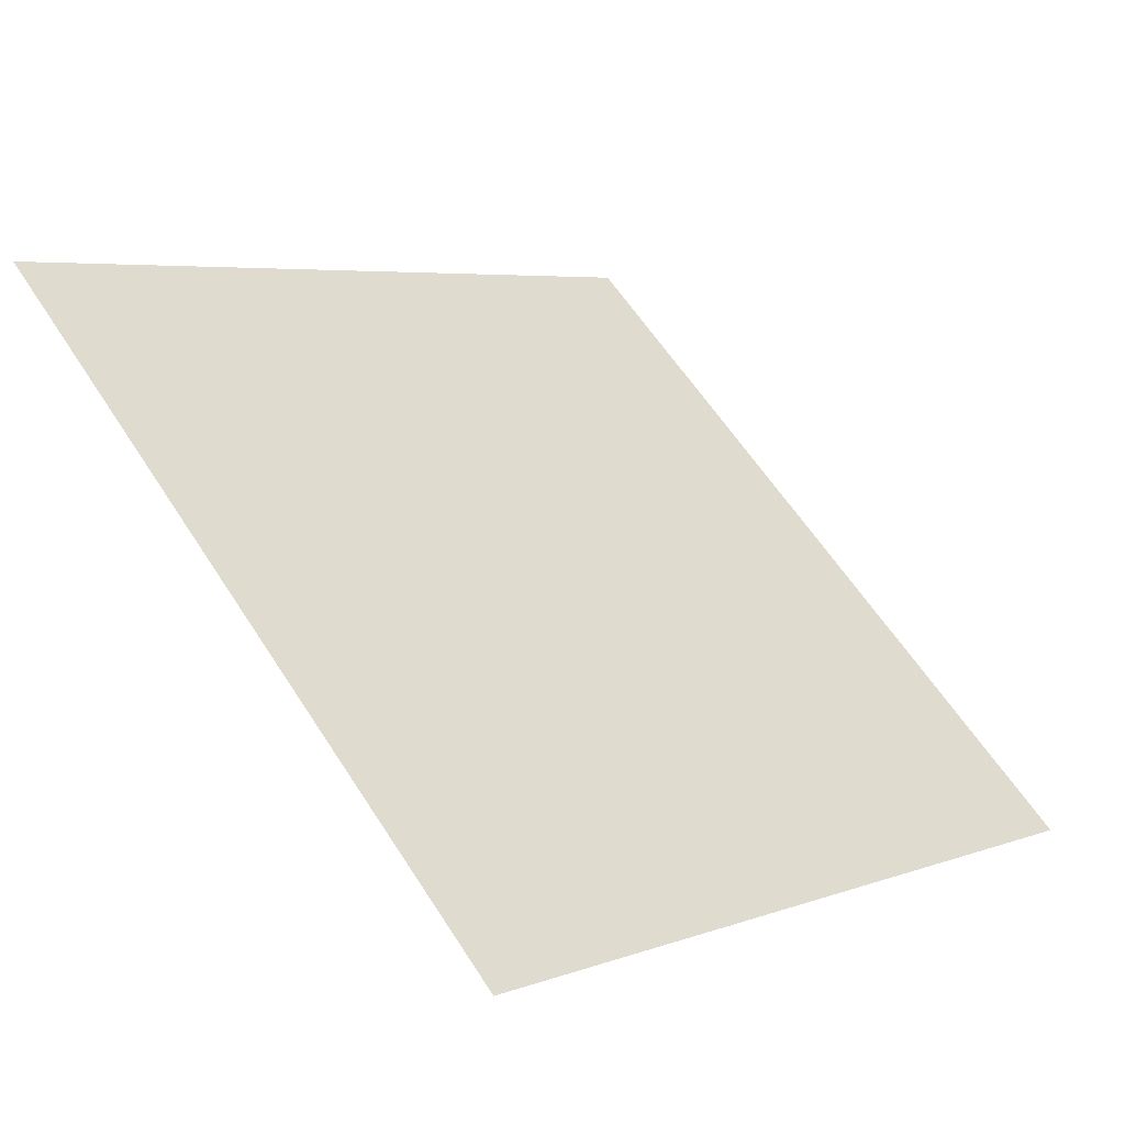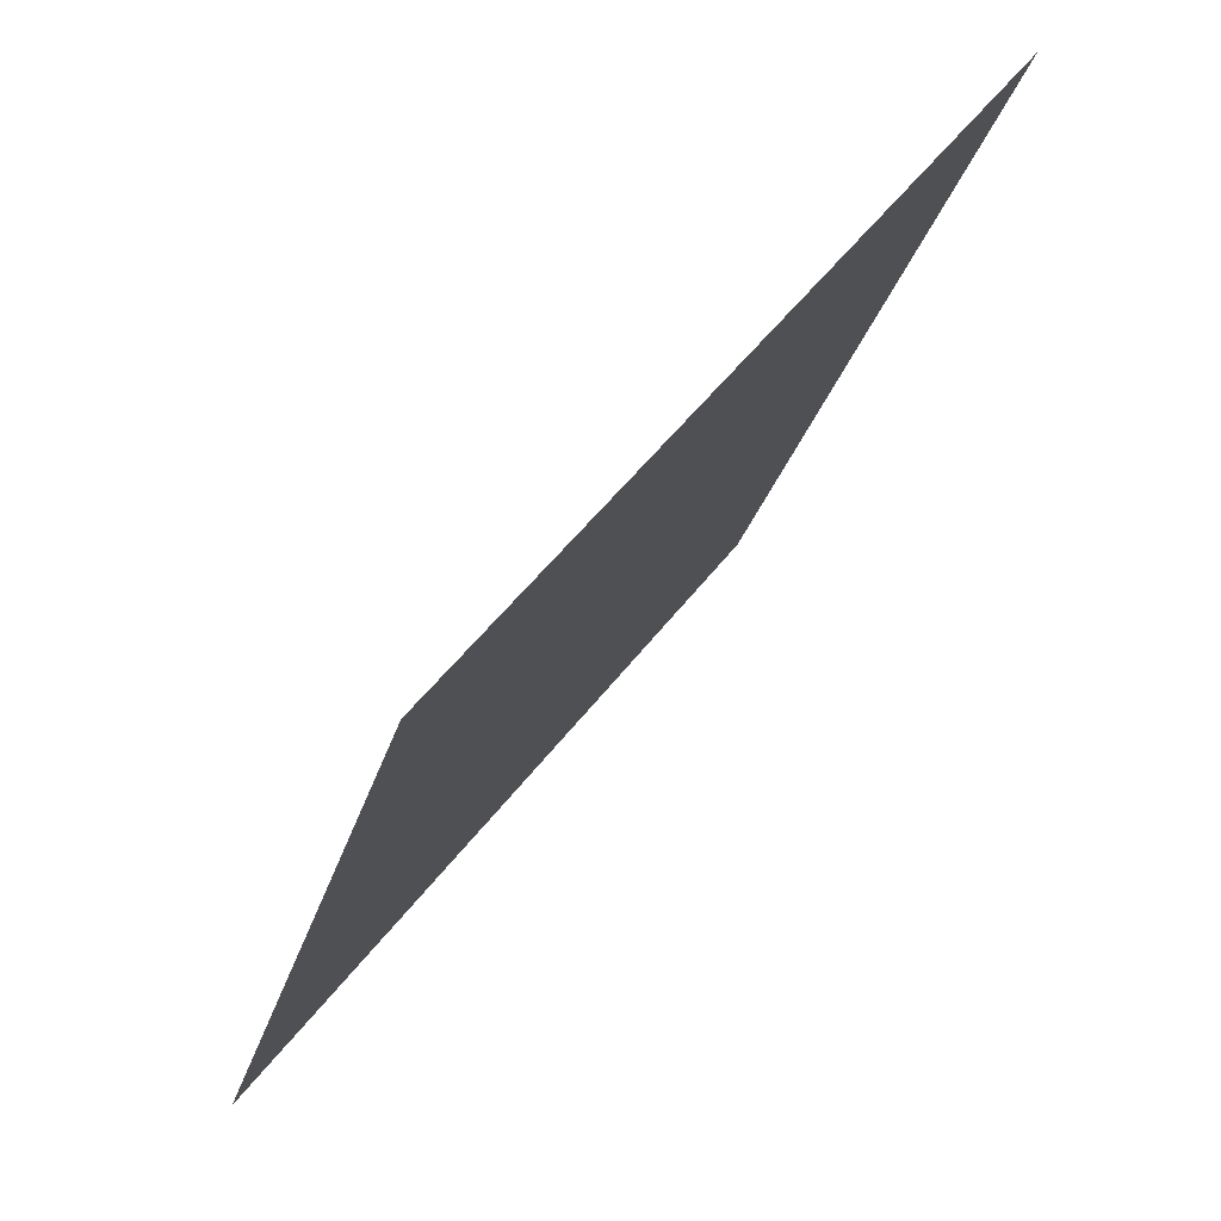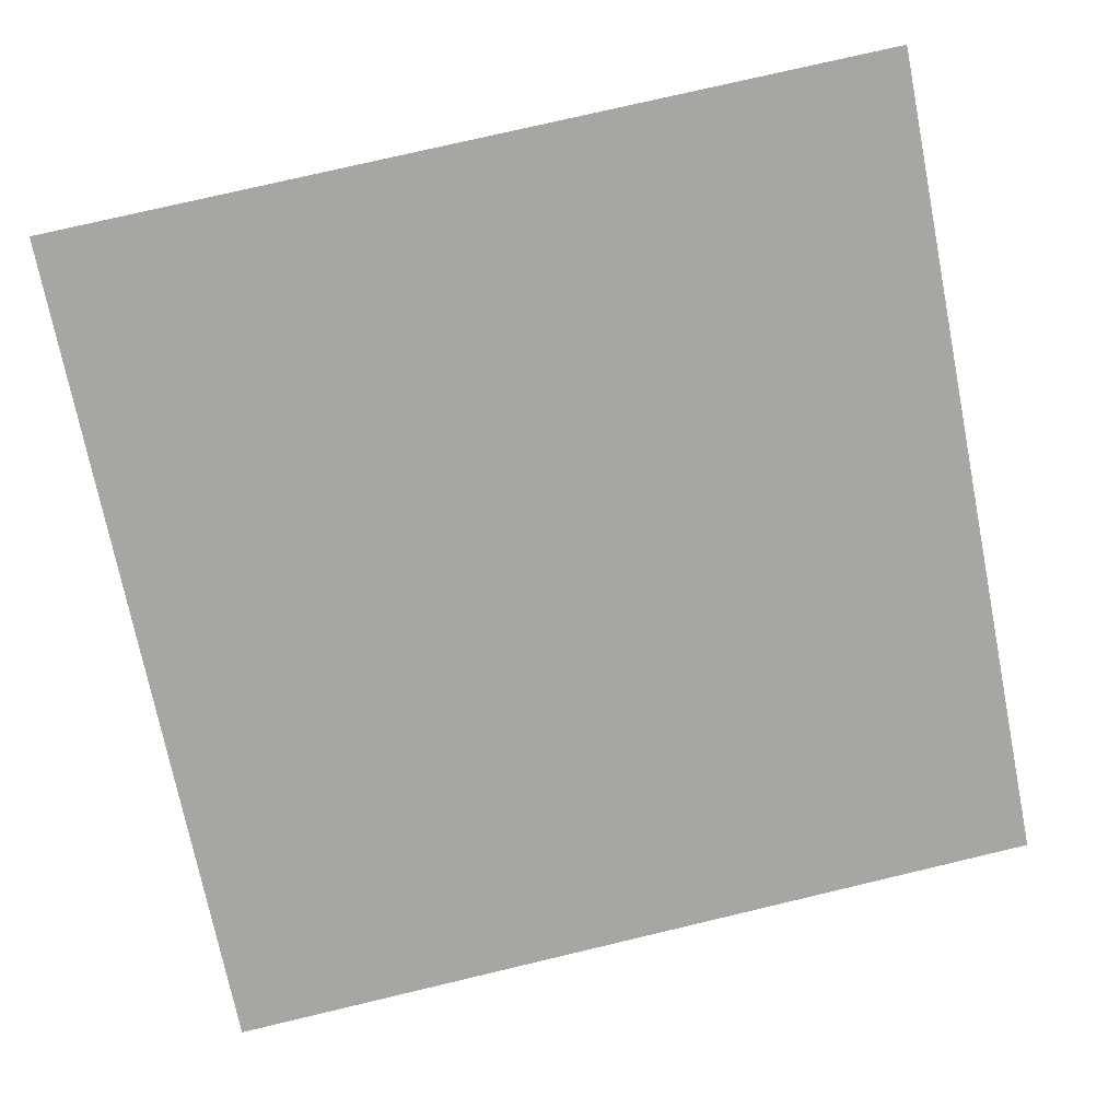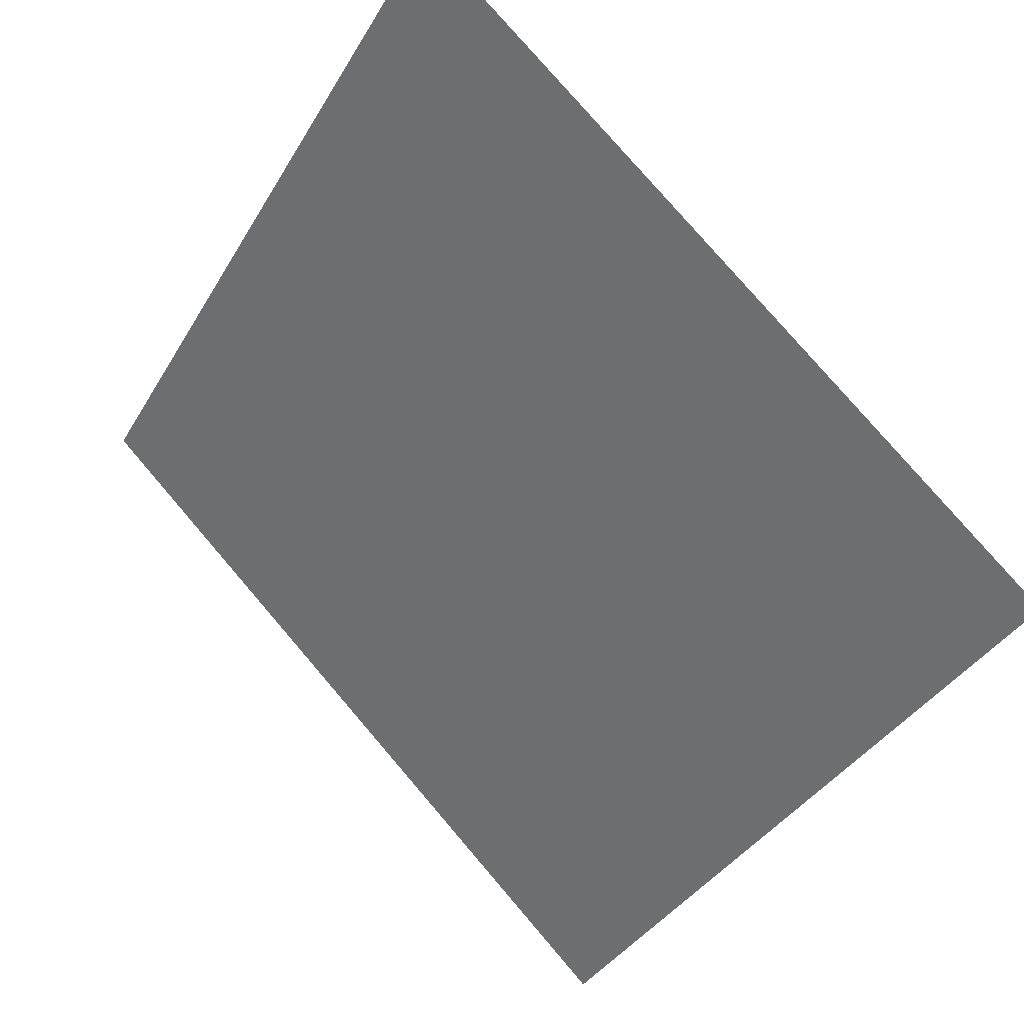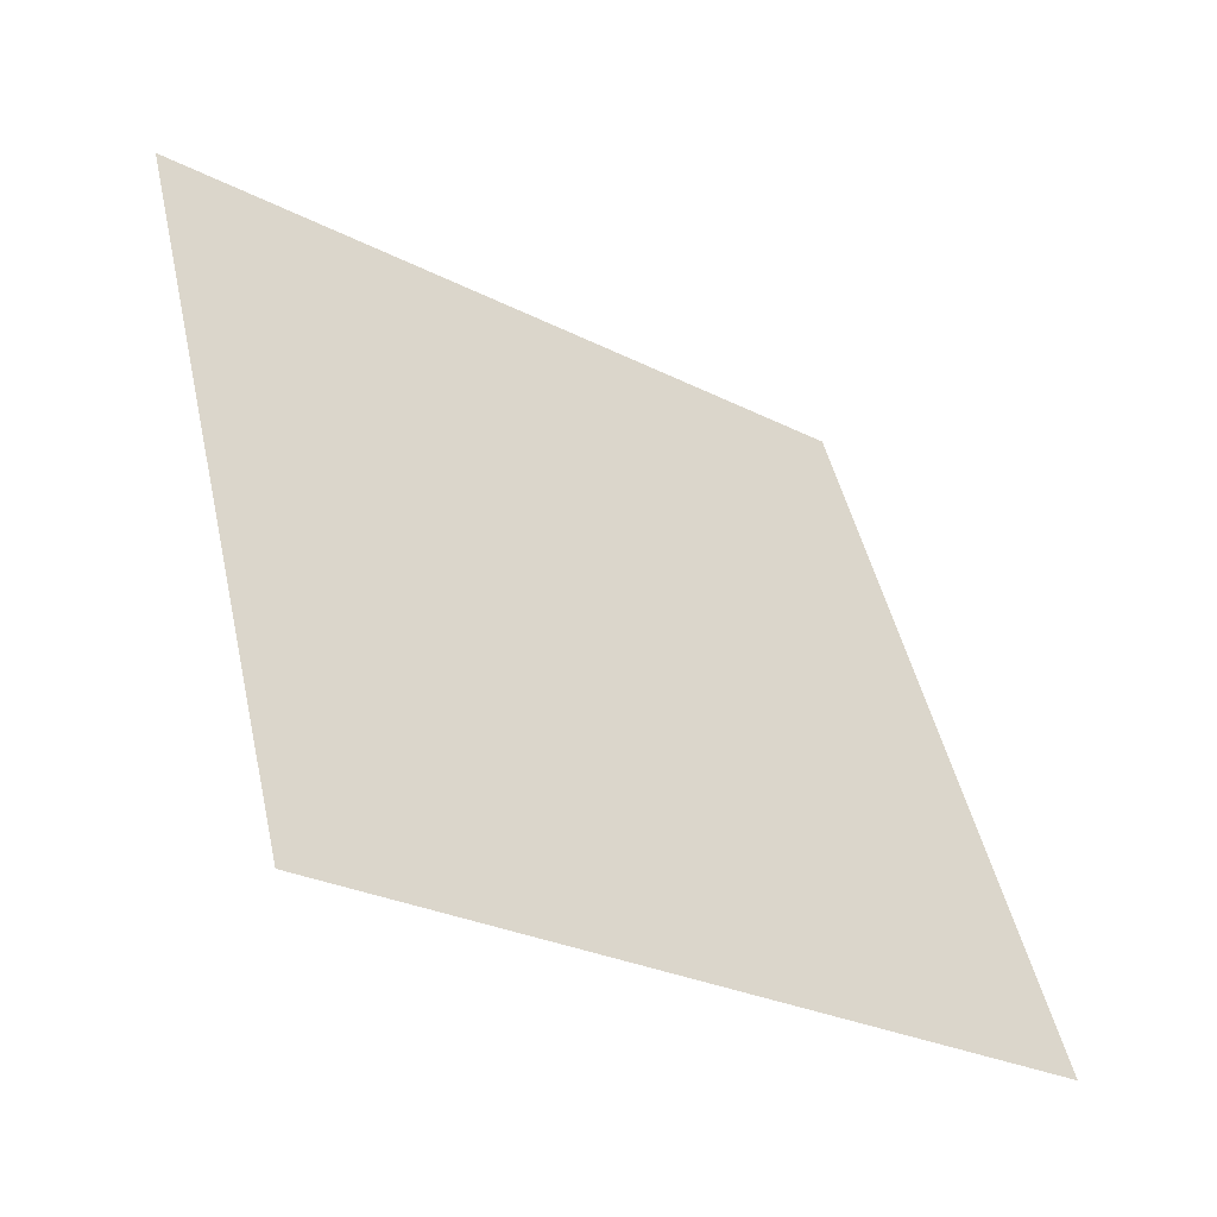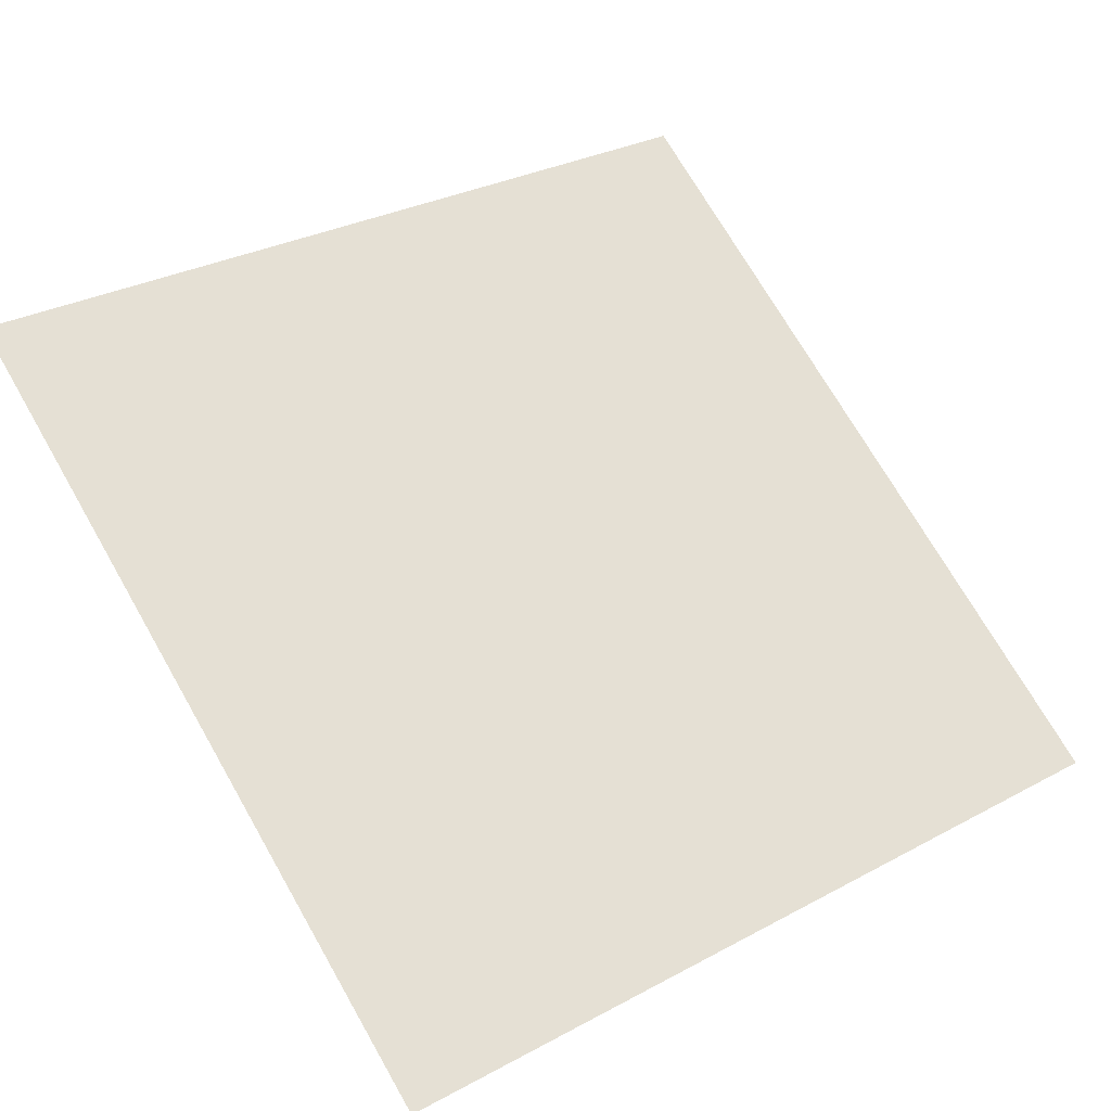
<metadata>
{"format":"obj","ext":"obj","renderer":"f3d","projection":"perspective","resolution":1024,"background":"white","views":[{"elev":59.0,"azim":57.8,"up":"+Y"},{"elev":-28.9,"azim":74.0,"up":"+Z"},{"elev":70.1,"azim":167.3,"up":"+Y"},{"elev":78.3,"azim":48.0,"up":"+Z"},{"elev":46.2,"azim":78.0,"up":"+Y"},{"elev":28.3,"azim":142.8,"up":"+Y"}]}
</metadata>
<code>
v -0.03886 1.015 0.8124
v -0.04542 1.015 0.8124
v -0.0453 1.019 0.8177
v -0.03874 1.019 0.8176
f 4 3 2 1

</code>
